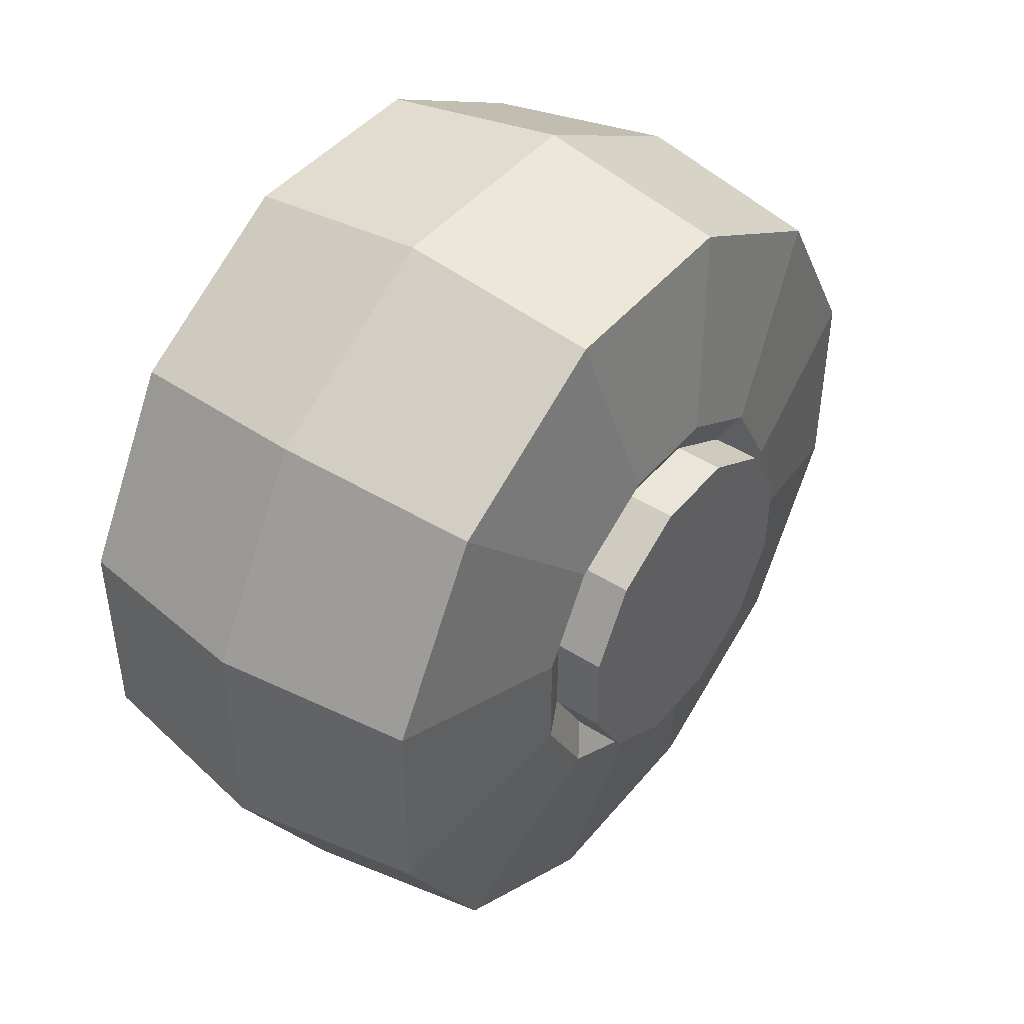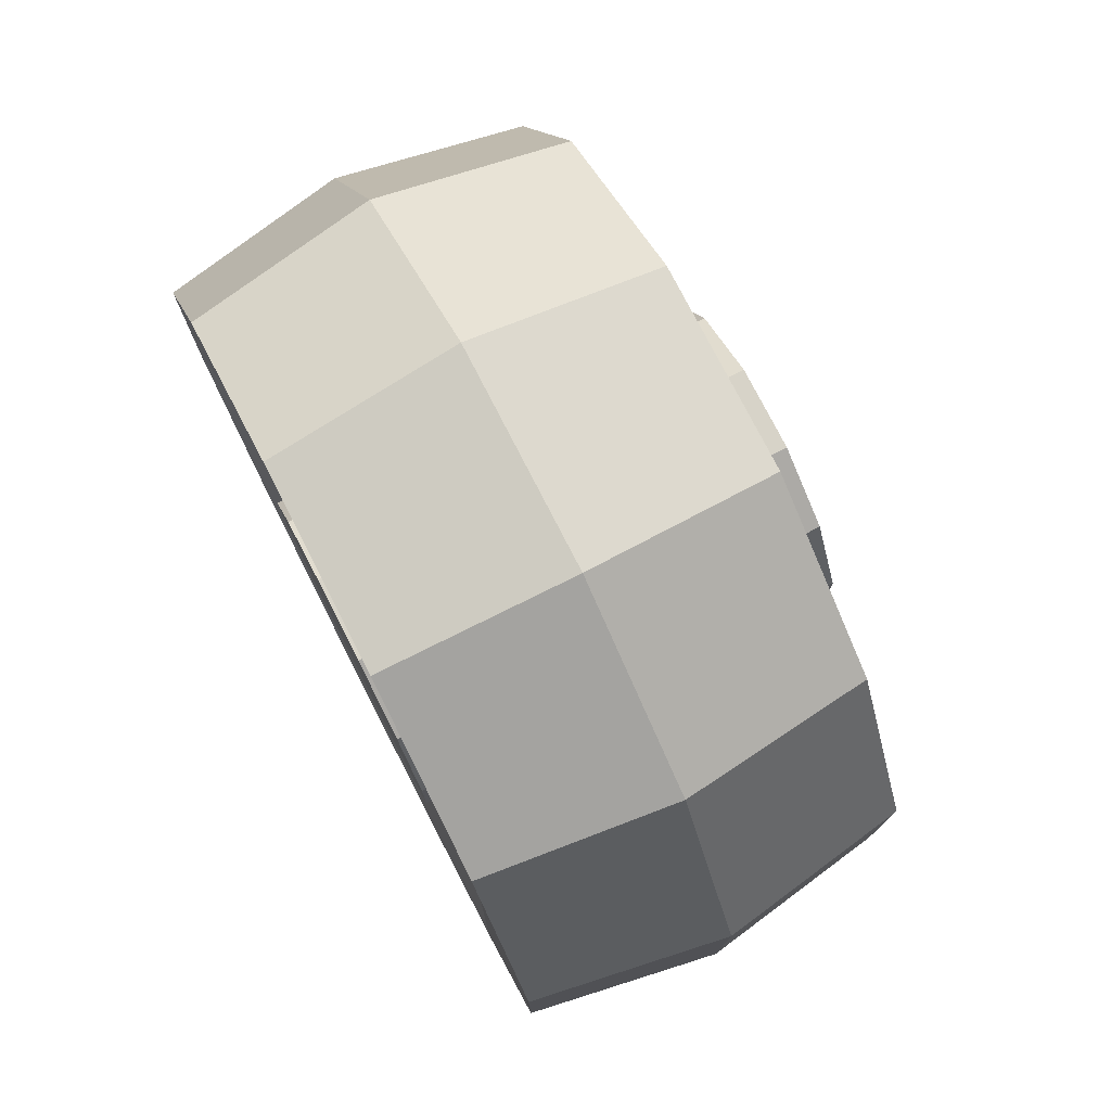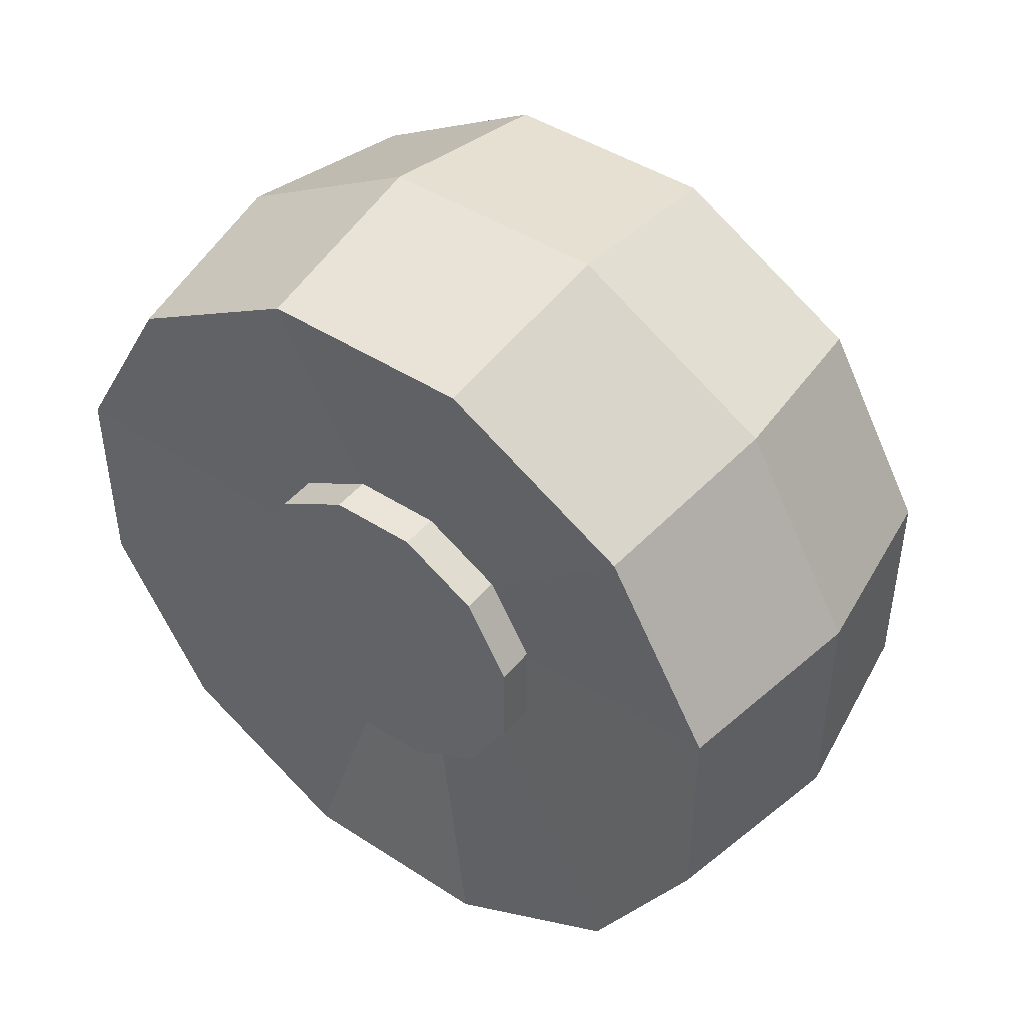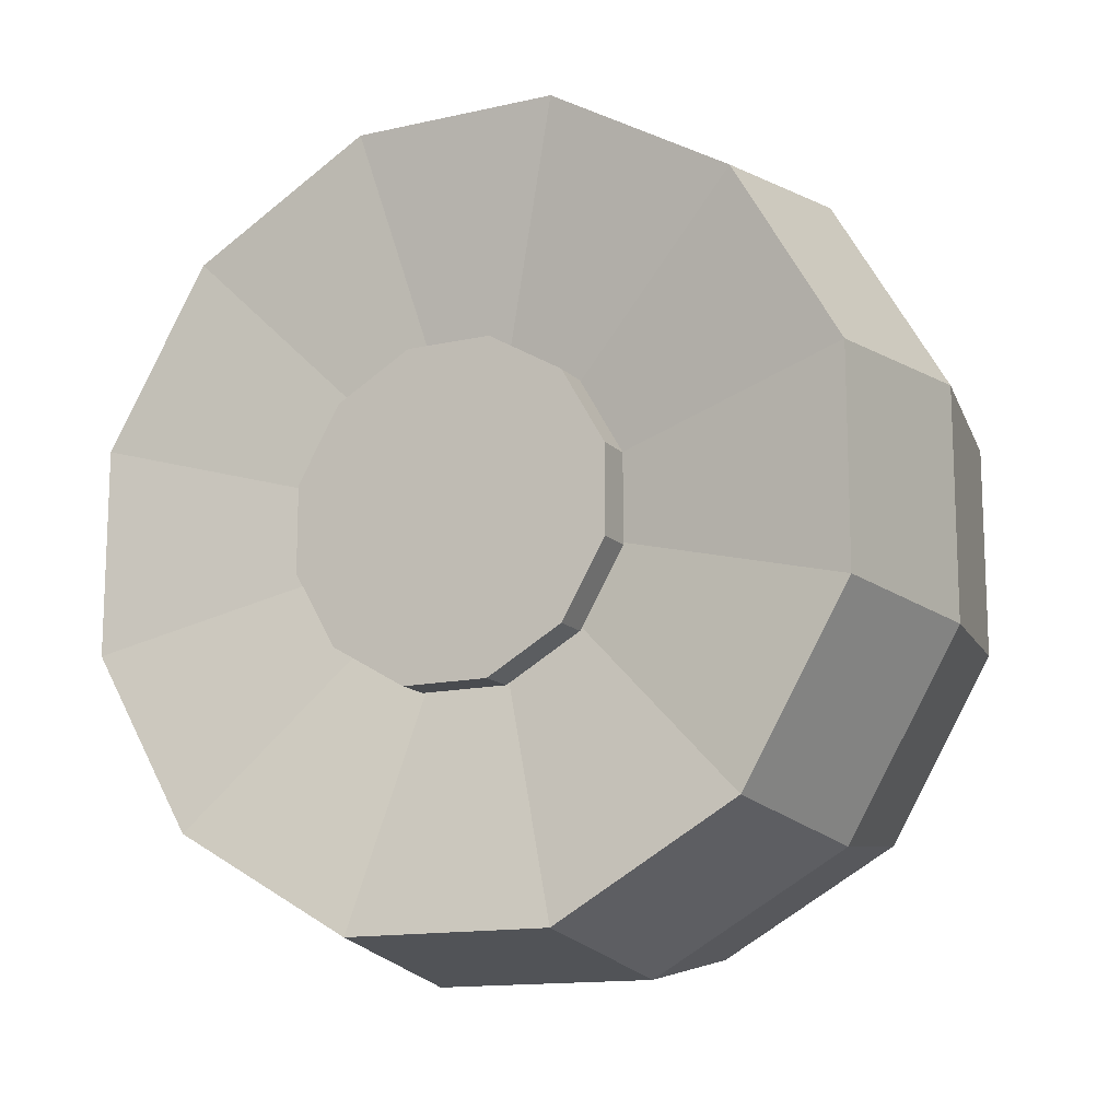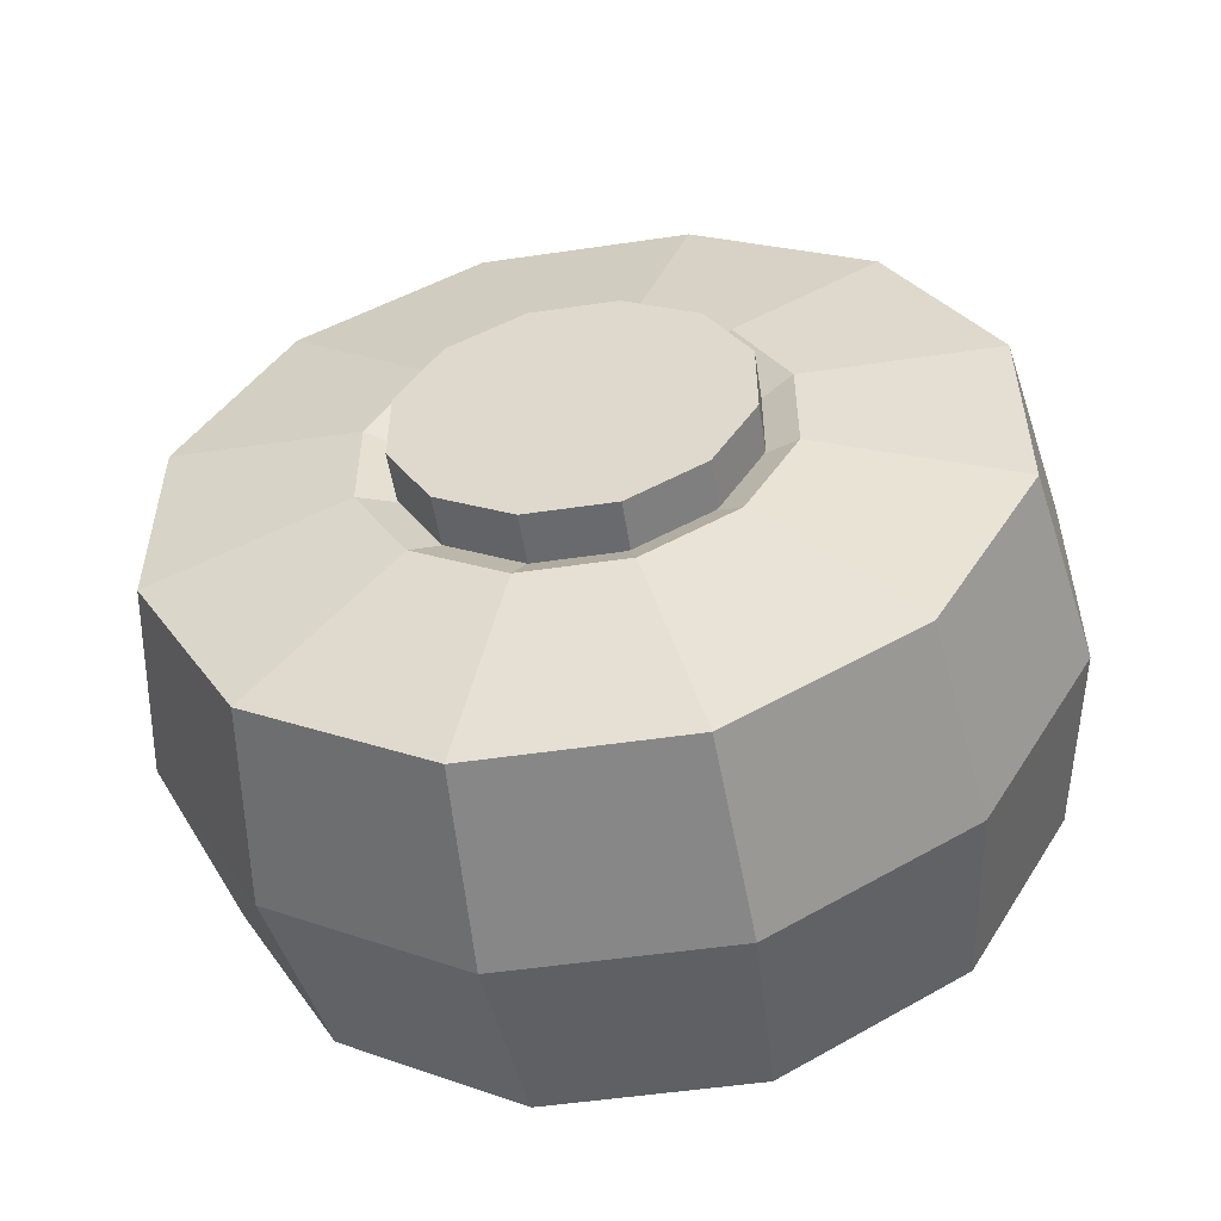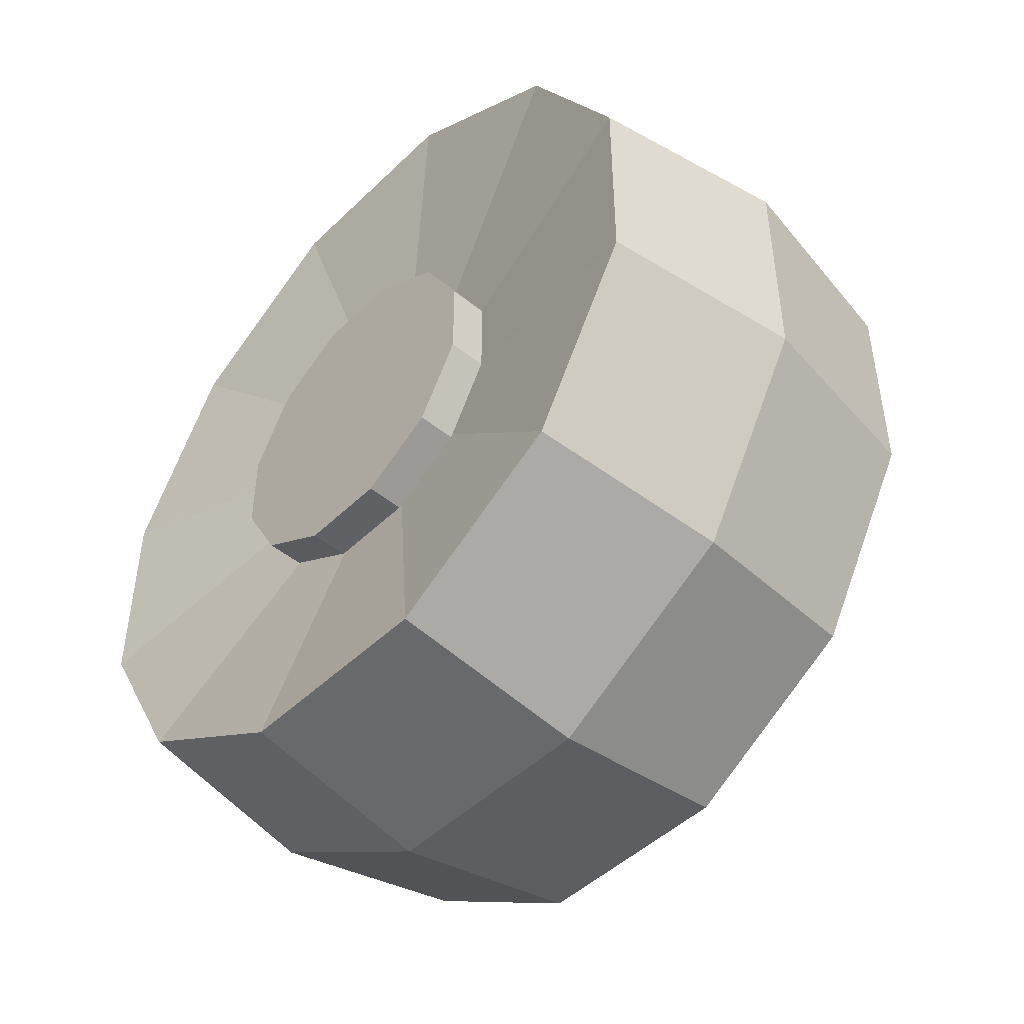
<metadata>
{"format":"obj","ext":"obj","renderer":"f3d","projection":"perspective","resolution":1024,"background":"white","views":[{"elev":44.8,"azim":-143.3,"up":"+Y"},{"elev":76.6,"azim":152.9,"up":"+Y"},{"elev":45.1,"azim":126.9,"up":"+Z"},{"elev":-13.8,"azim":116.7,"up":"+Y"},{"elev":-53.1,"azim":-81.1,"up":"+Z"},{"elev":-47.1,"azim":137.3,"up":"+Y"}]}
</metadata>
<code>
o cylinder
v -0.125 0.001346 -0.003125
v 0.125 0.001346 -0.003125
v -0.1875 -0.3737 -0.1036
v 0.1875 -0.3737 -0.1036
v -0.1875 -0.2732 -0.2776
v 0.1875 -0.2732 -0.2776
v -0.1875 -0.09914 -0.3781
v 0.1875 -0.09914 -0.3781
v -0.1875 0.1018 -0.3781
v 0.1875 0.1018 -0.3781
v -0.1875 0.2759 -0.2776
v 0.1875 0.2759 -0.2776
v -0.1875 0.3763 -0.1036
v 0.1875 0.3763 -0.1036
v -0.1875 -0.3737 0.09736
v 0.1875 -0.3737 0.09736
v -0.1875 -0.2732 0.2714
v 0.1875 -0.2732 0.2714
v -0.1875 -0.09914 0.3719
v 0.1875 -0.09914 0.3719
v -0.1875 0.1018 0.3719
v 0.1875 0.1018 0.3719
v -0.1875 0.2759 0.2714
v 0.1875 0.2759 0.2714
v -0.1875 0.3763 0.09736
v 0.1875 0.3763 0.09736
v -0.2188 -0.1862 -0.05337
v -0.2188 -0.1359 -0.1404
v -0.2188 -0.0489 -0.1906
v -0.2188 0.05159 -0.1906
v -0.2188 0.1386 -0.1404
v -0.2188 0.1888 -0.05337
v -0.2188 0.1888 0.04712
v -0.2188 0.1386 0.1341
v -0.2188 0.05159 0.1844
v -0.2188 -0.0489 0.1844
v -0.2188 -0.1359 0.1341
v -0.2188 -0.1862 0.04712
v -0 0.1102 -0.4094
v -0 -0.1075 -0.4094
v -0 -0.296 -0.3005
v -0 -0.4049 -0.112
v -0 -0.4049 0.1057
v -0 -0.296 0.2943
v -0 -0.1075 0.4031
v -0 0.1102 0.4031
v -0 0.2987 0.2943
v -0 0.4076 0.1057
v -0 0.4076 -0.112
v -0 0.2987 -0.3005
v -0 -0.3505 -0.2062
v 0.1875 -0.3234 -0.1906
v -0.1875 -0.3234 -0.1906
v -0.2188 -0.161 -0.09688
f 53 28 5
f 6 51 41
f 2 52 6
f 29 5 28
f 41 8 6
f 6 8 2
f 30 7 29
f 40 10 8
f 8 10 2
f 30 11 9
f 10 50 12
f 10 12 2
f 32 11 31
f 12 49 14
f 12 14 2
f 33 13 32
f 49 26 14
f 14 26 2
f 38 3 15
f 43 4 16
f 16 4 2
f 38 17 37
f 44 16 18
f 18 16 2
f 37 19 36
f 45 18 20
f 20 18 2
f 36 21 35
f 46 20 22
f 22 20 2
f 35 23 34
f 47 22 24
f 24 22 2
f 34 25 33
f 48 24 26
f 26 24 2
f 1 54 28
f 28 1 29
f 29 1 30
f 30 1 31
f 31 1 32
f 32 1 33
f 33 1 34
f 34 1 35
f 35 1 36
f 36 1 37
f 37 1 38
f 38 1 27
f 39 7 9
f 40 5 7
f 51 5 41
f 42 15 3
f 43 17 15
f 44 19 17
f 45 21 19
f 46 23 21
f 47 25 23
f 48 13 25
f 49 11 13
f 50 9 11
f 51 4 42
f 4 52 2
f 3 51 42
f 27 53 3
f 27 54 1
f 53 54 28
f 6 52 51
f 29 7 5
f 41 40 8
f 30 9 7
f 40 39 10
f 30 31 11
f 10 39 50
f 32 13 11
f 12 50 49
f 33 25 13
f 49 48 26
f 38 27 3
f 43 42 4
f 38 15 17
f 44 43 16
f 37 17 19
f 45 44 18
f 36 19 21
f 46 45 20
f 35 21 23
f 47 46 22
f 34 23 25
f 48 47 24
f 39 40 7
f 40 41 5
f 51 53 5
f 42 43 15
f 43 44 17
f 44 45 19
f 45 46 21
f 46 47 23
f 47 48 25
f 48 49 13
f 49 50 11
f 50 39 9
f 51 52 4
f 3 53 51
f 27 54 53
o cylinder.001
v 0.1875 0 -0
v -0.25 0 -0
v 0.1875 0.04187 0.1562
v -0.25 0.04187 0.1562
v 0.1875 0.1144 0.1144
v -0.25 0.1144 0.1144
v 0.1875 0.1562 0.04187
v -0.25 0.1562 0.04187
v 0.1875 0.1562 -0.04187
v -0.25 0.1562 -0.04187
v 0.1875 0.1144 -0.1144
v -0.25 0.1144 -0.1144
v 0.1875 0.04187 -0.1562
v -0.25 0.04187 -0.1562
v 0.1875 -0.04187 -0.1562
v -0.25 -0.04187 -0.1562
v 0.1875 -0.1144 -0.1144
v -0.25 -0.1144 -0.1144
v 0.1875 -0.1562 -0.04187
v -0.25 -0.1562 -0.04187
v 0.1875 -0.1562 0.04187
v -0.25 -0.1562 0.04187
v 0.1875 -0.1144 0.1144
v -0.25 -0.1144 0.1144
v 0.1875 -0.04187 0.1562
v -0.25 -0.04187 0.1562
f 59 57 55
f 59 58 57
f 58 60 56
f 61 59 55
f 61 60 59
f 60 62 56
f 63 61 55
f 63 62 61
f 62 64 56
f 65 63 55
f 65 64 63
f 64 66 56
f 67 65 55
f 67 66 65
f 66 68 56
f 69 67 55
f 69 68 67
f 68 70 56
f 71 69 55
f 71 70 69
f 70 72 56
f 73 71 55
f 73 72 71
f 72 74 56
f 75 73 55
f 75 74 73
f 74 76 56
f 77 75 55
f 77 76 75
f 76 78 56
f 79 77 55
f 79 78 77
f 78 80 56
f 57 79 55
f 57 80 79
f 80 58 56
f 59 60 58
f 61 62 60
f 63 64 62
f 65 66 64
f 67 68 66
f 69 70 68
f 71 72 70
f 73 74 72
f 75 76 74
f 77 78 76
f 79 80 78
f 57 58 80

</code>
